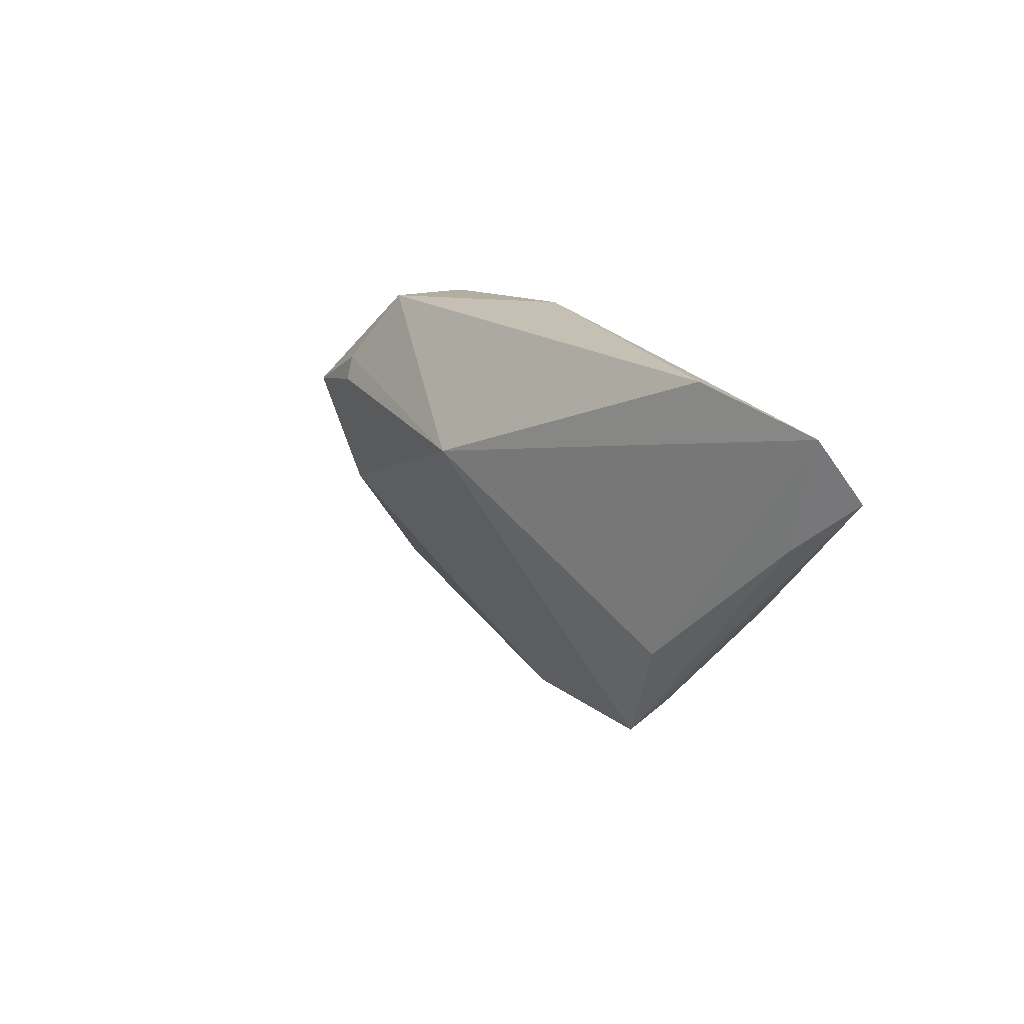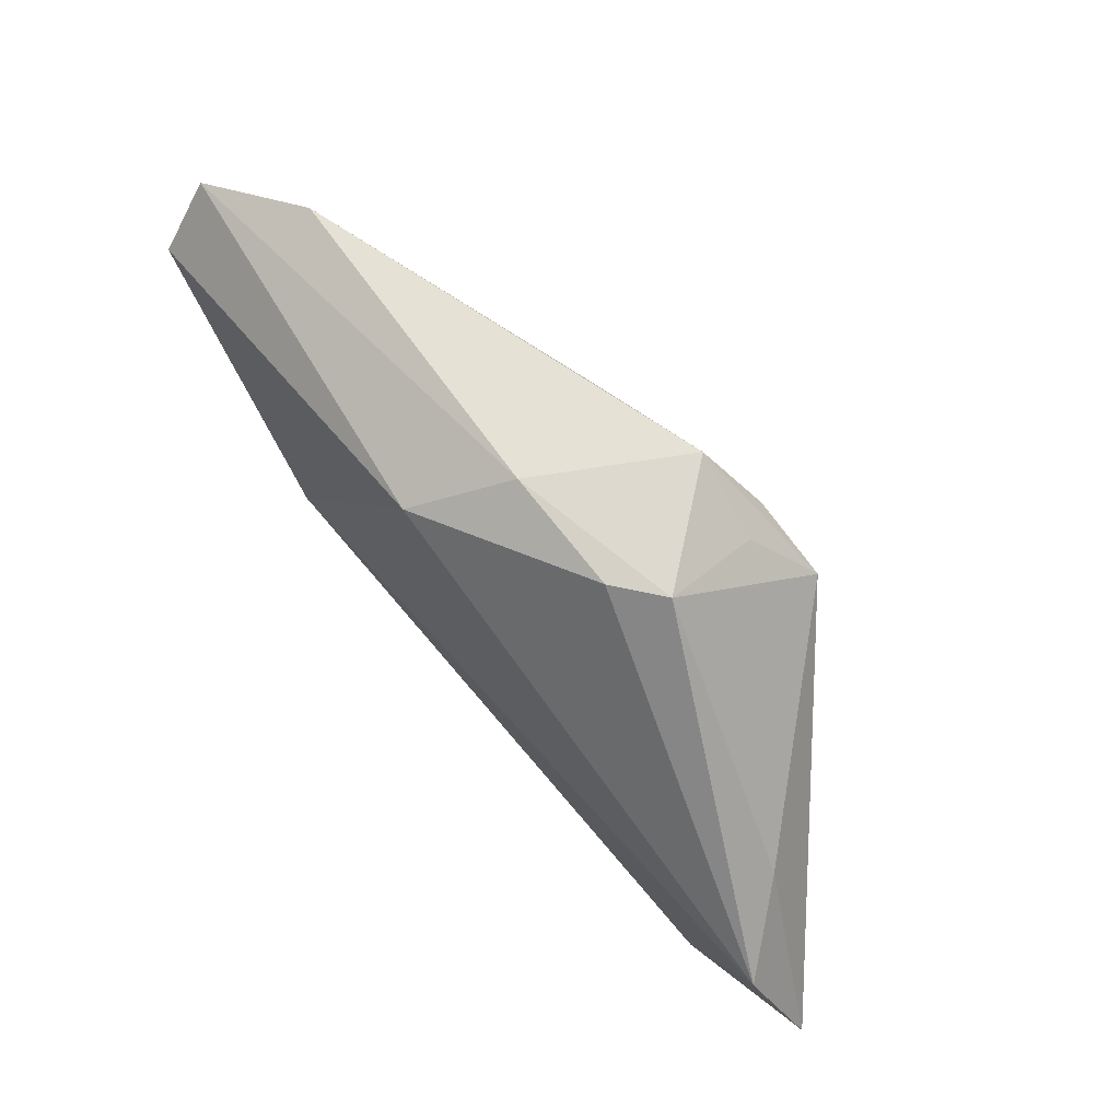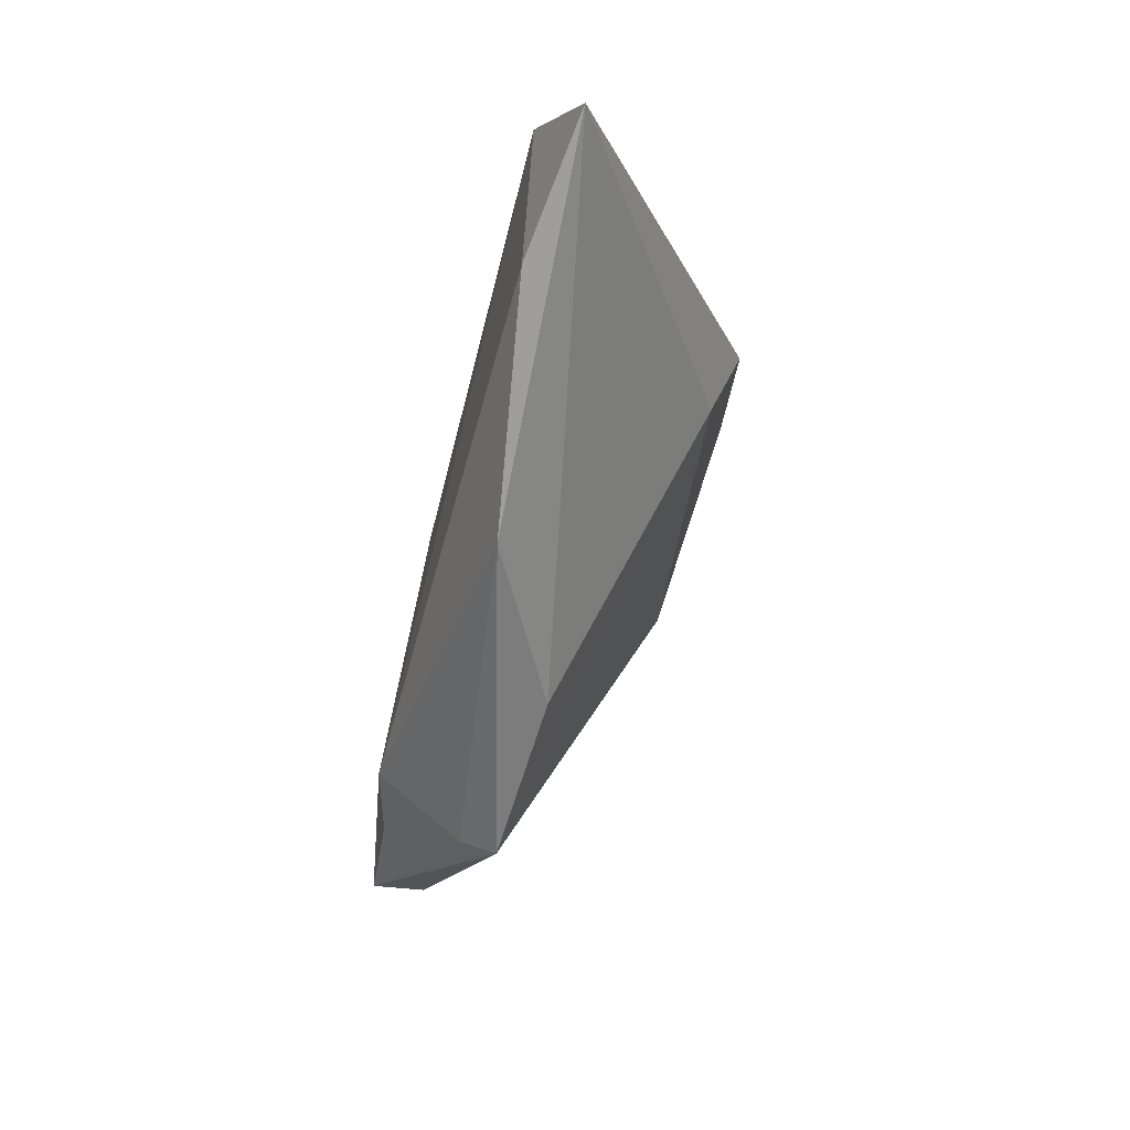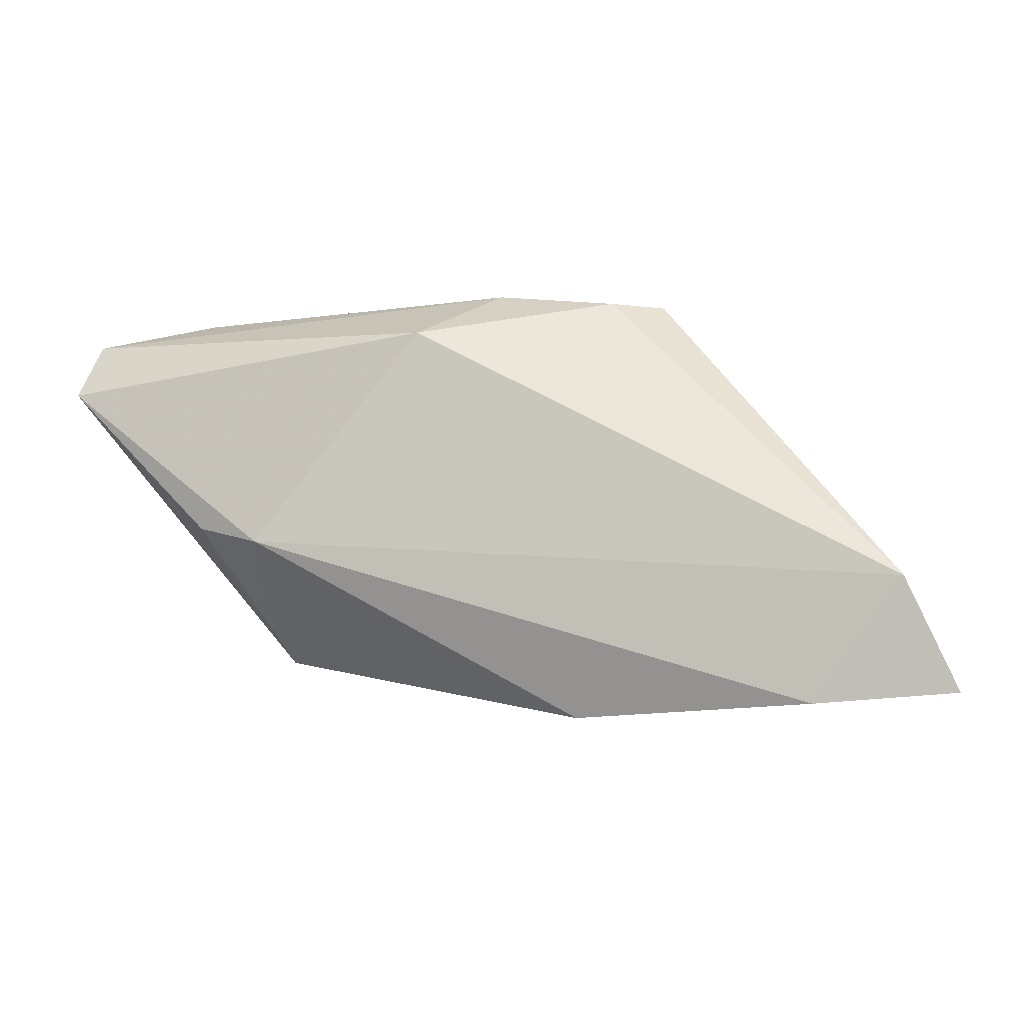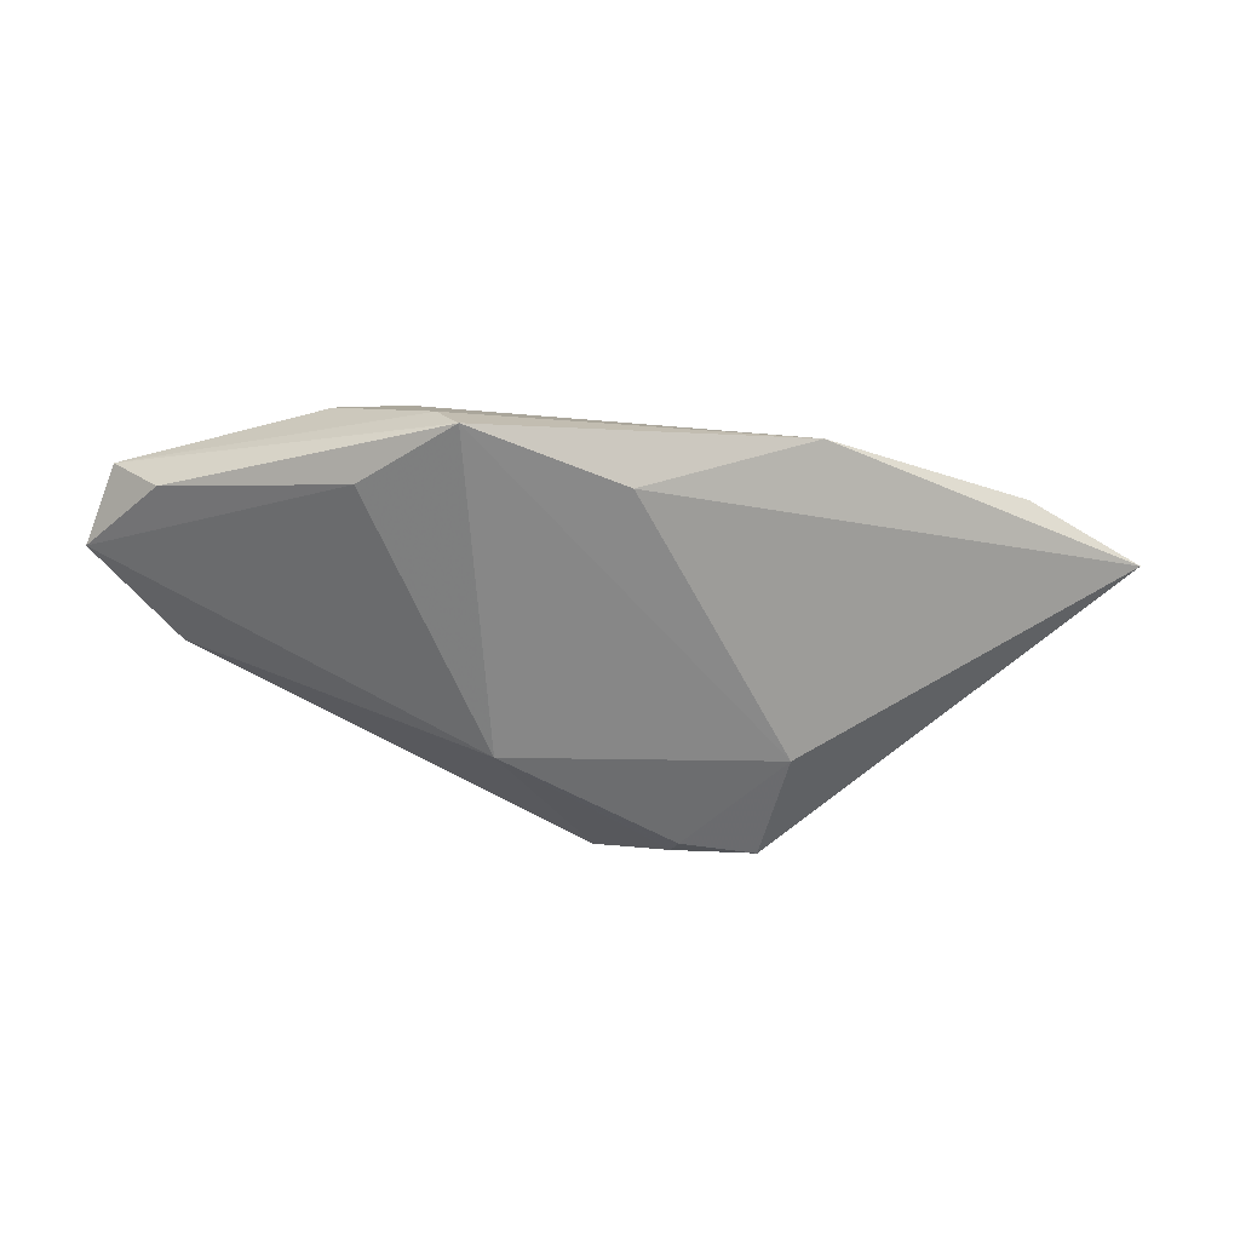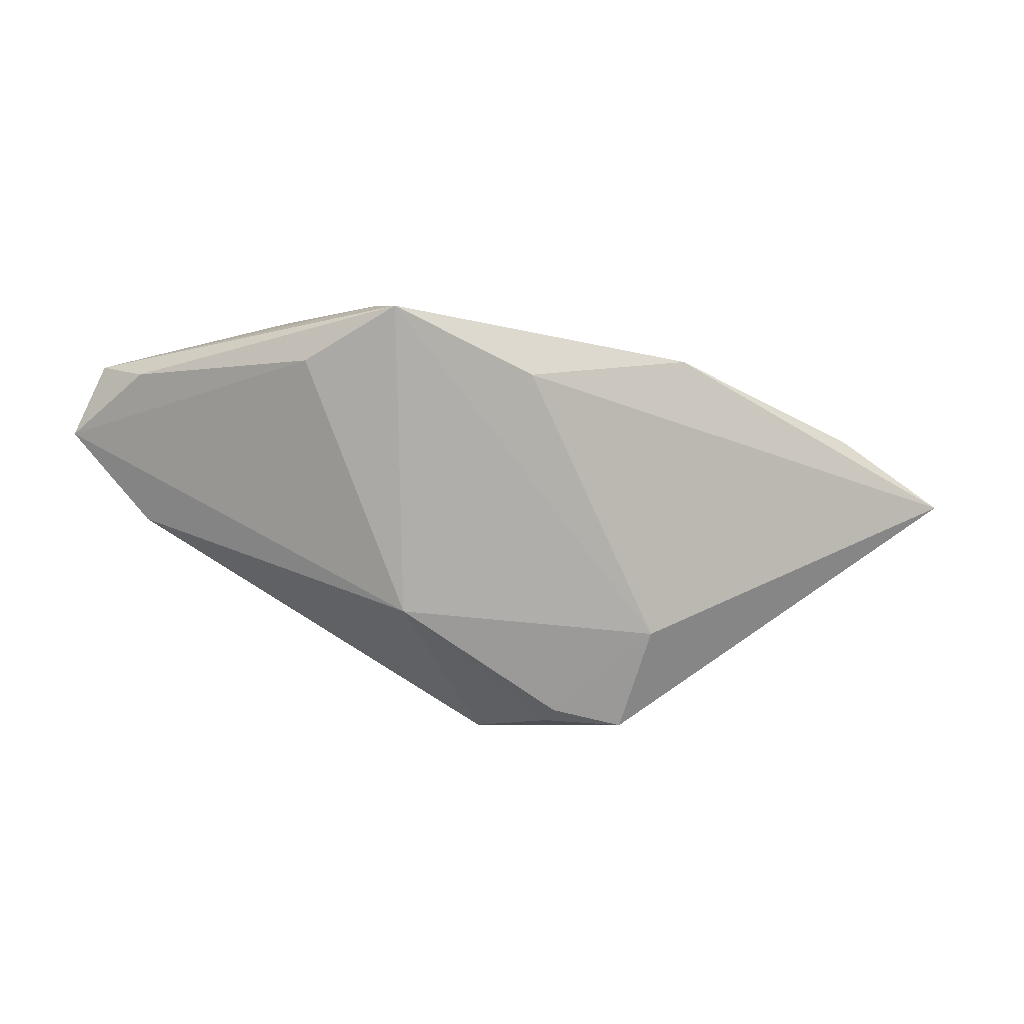
<metadata>
{"format":"obj","ext":"obj","renderer":"f3d","projection":"perspective","resolution":1024,"background":"white","views":[{"elev":19.1,"azim":-117.6,"up":"+Y"},{"elev":62.5,"azim":48.1,"up":"+Y"},{"elev":-69.7,"azim":76.2,"up":"+Y"},{"elev":-10.2,"azim":14.4,"up":"+Y"},{"elev":-39.8,"azim":-28.4,"up":"+Z"},{"elev":-55.5,"azim":-31.4,"up":"+Z"}]}
</metadata>
<code>
v -0.0344 -0.009373 -0.003716
v 0.04285 -0.00694 0.003457
v -0.008745 0.00948 -0.01729
v 0.04908 -0.01502 0.0118
v -0.04086 0.0238 -0.002902
v -0.05427 0.02029 0.002732
v 0.03843 -0.02902 0.01021
v -0.007935 0.01686 0.0118
v -0.03644 -0.005811 0.009643
v 0.02032 0.02134 -0.0006155
v 0.01032 -0.02984 0.006058
v 0.0002777 0.02335 0.002604
v 0.02176 -0.002662 -0.015
v 0.0251 0.0104 -0.01843
v 0.05466 -0.02793 0.00793
v -0.02953 -0.01818 0.001421
v -0.02831 -0.02152 -0.002603
v 0.01598 0.01248 -0.01879
v 0.01459 0.02123 0.003388
v 0.01095 0.0238 -0.0137
v -0.05457 0.01253 0.008635
v -0.0285 -0.008062 0.0118
v -0.05066 0.00722 0.00253
v -0.008889 -0.02255 -0.003784
v 0.0195 0.01755 -0.01282
v 0.0164 0.01517 -0.01793
f 15 14 2
f 13 14 15
f 21 17 16
f 16 9 21
f 17 11 16
f 19 8 4
f 15 2 4
f 22 8 21
f 21 9 22
f 22 4 8
f 9 16 22
f 22 16 11
f 12 8 19
f 10 2 14
f 10 12 19
f 20 12 10
f 19 4 10
f 10 4 2
f 17 13 24
f 24 11 17
f 24 13 15
f 15 11 24
f 15 4 7
f 4 22 7
f 7 11 15
f 7 22 11
f 14 20 25
f 25 10 14
f 20 10 25
f 21 8 6
f 8 12 6
f 3 13 17
f 14 13 18
f 13 3 18
f 1 3 17
f 6 3 1
f 26 3 20
f 26 18 3
f 26 20 14
f 14 18 26
f 5 3 6
f 5 6 12
f 20 3 5
f 5 12 20
f 21 6 23
f 6 1 23
f 23 17 21
f 23 1 17

</code>
